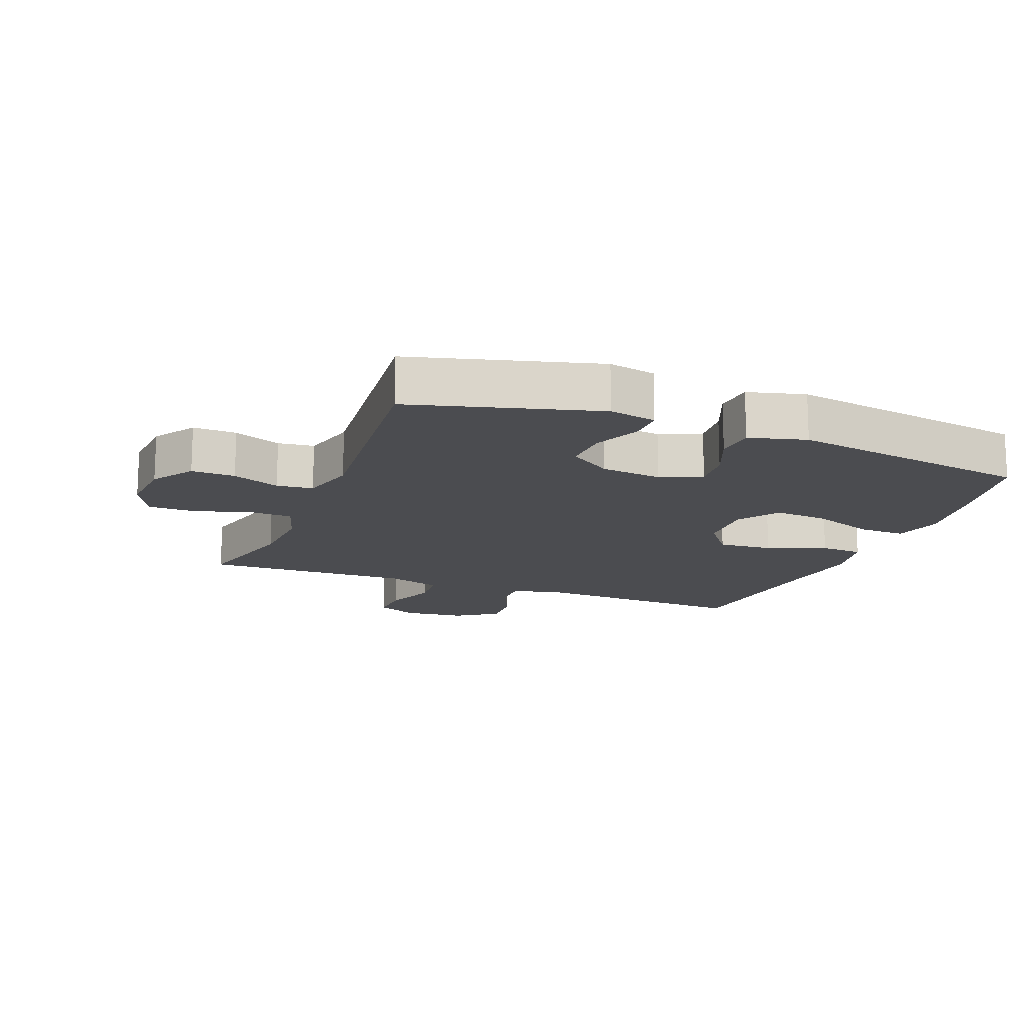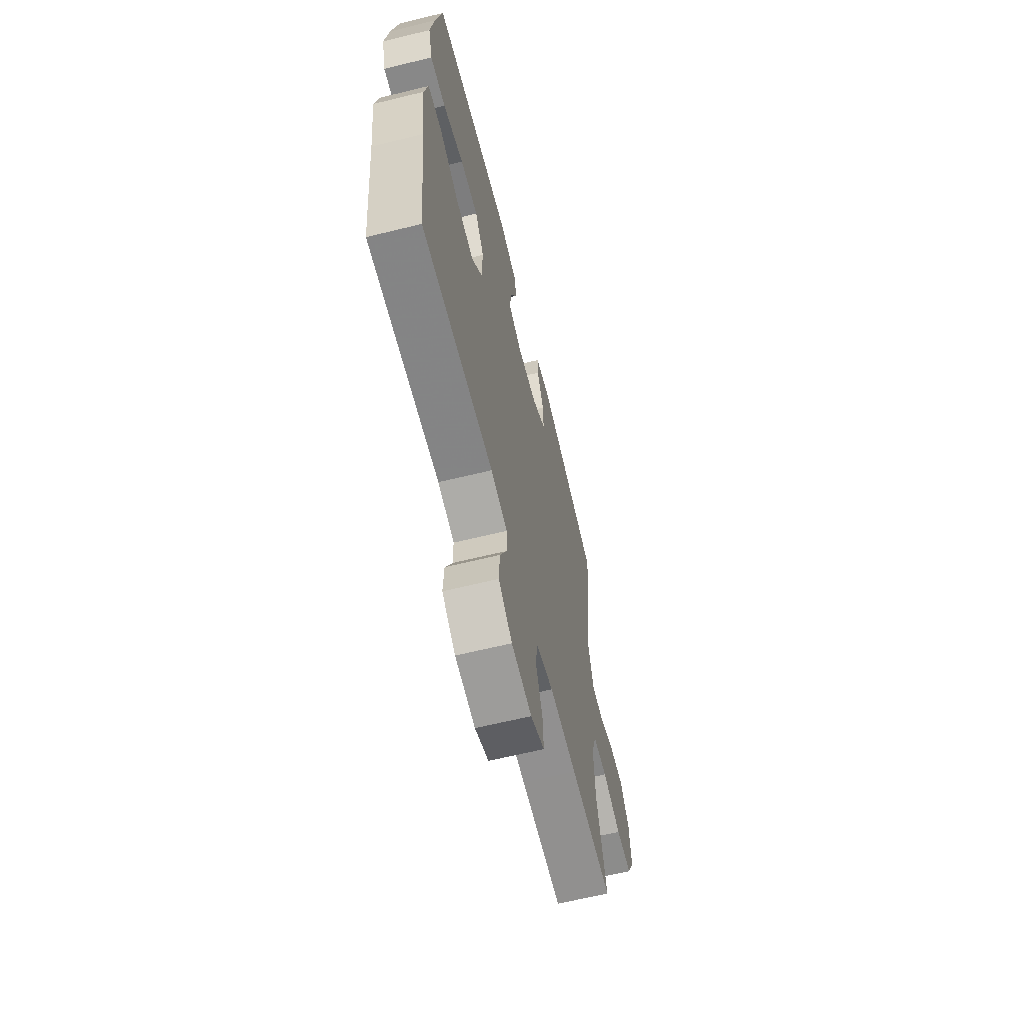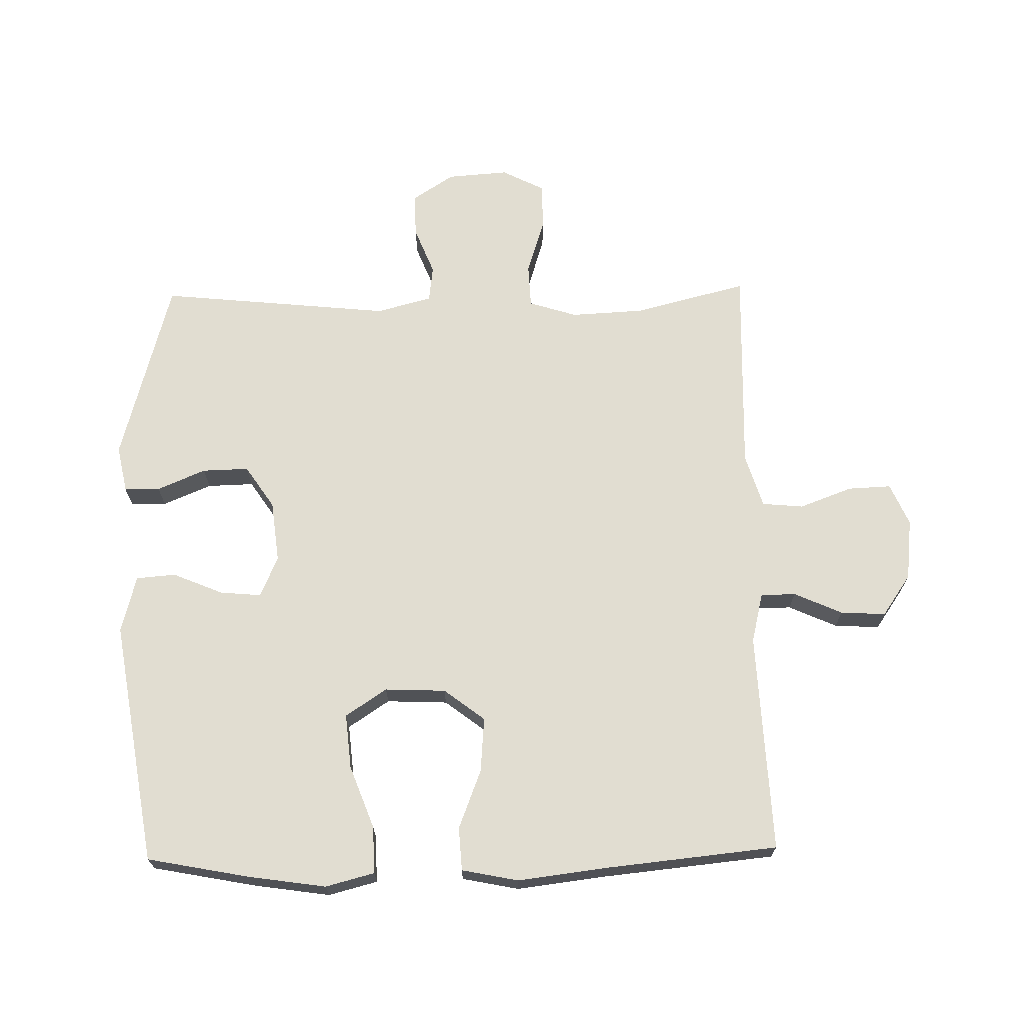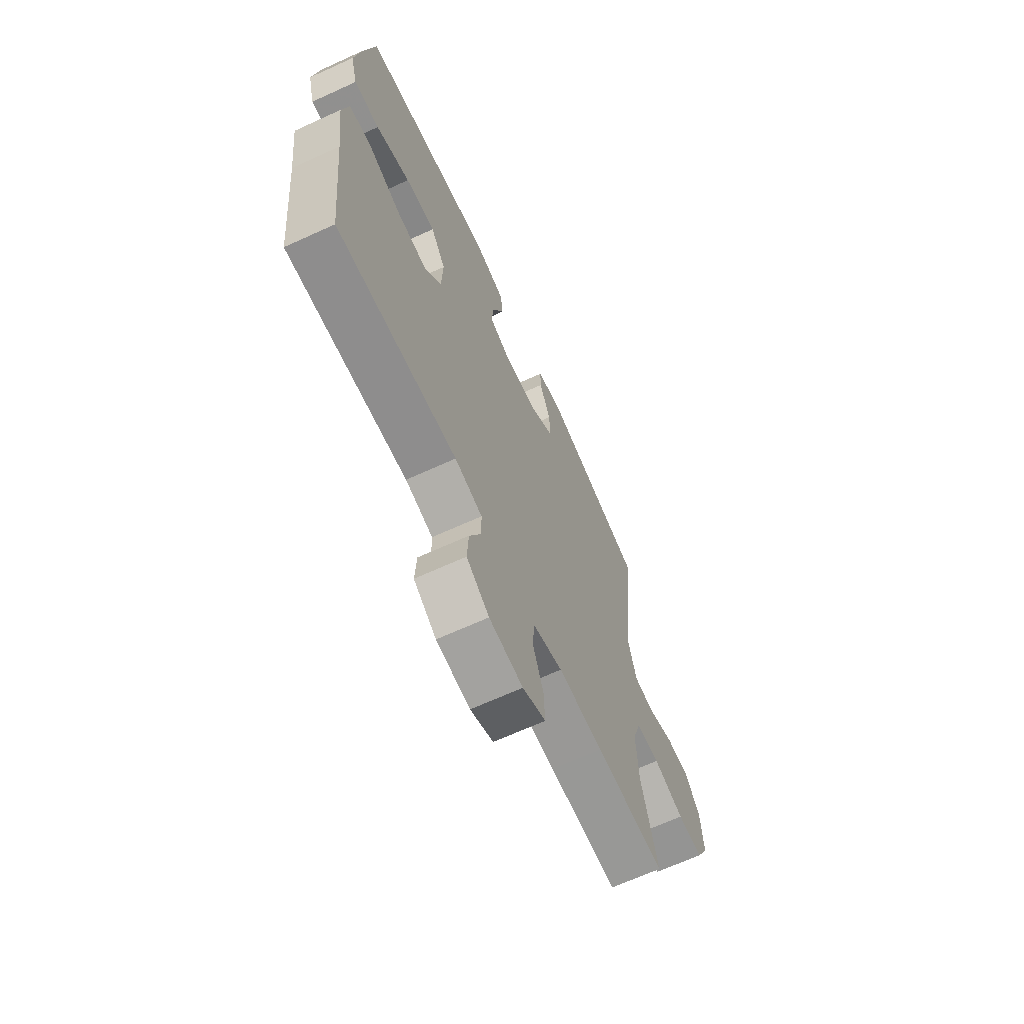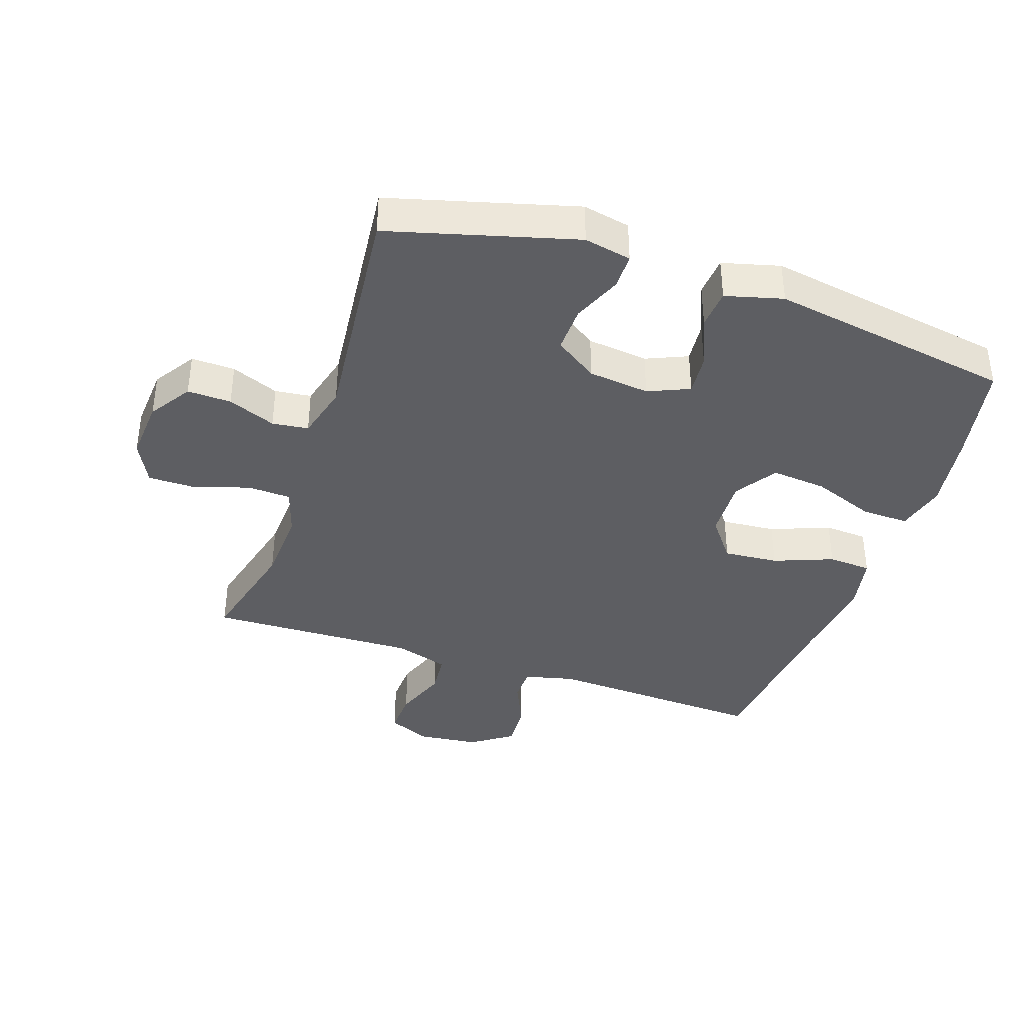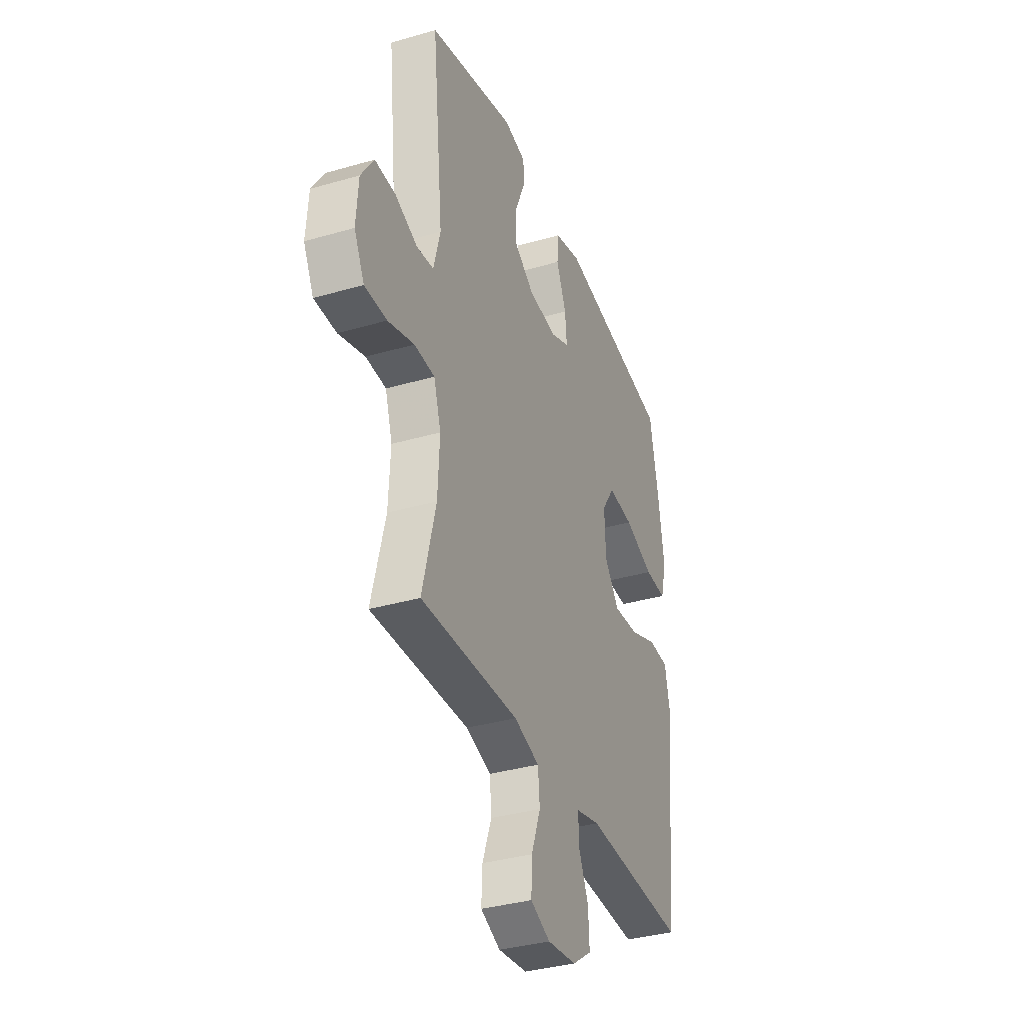
<metadata>
{"format":"obj","ext":"obj","renderer":"f3d","projection":"perspective","resolution":1024,"background":"white","views":[{"elev":-15.2,"azim":-21.4,"up":"+Y"},{"elev":-64.1,"azim":103.9,"up":"+Z"},{"elev":68.9,"azim":88.9,"up":"+Y"},{"elev":-67.0,"azim":114.6,"up":"+Z"},{"elev":-38.9,"azim":-18.7,"up":"+Y"},{"elev":-35.5,"azim":-69.0,"up":"+Z"}]}
</metadata>
<code>
v -0.5 0.07 -0.5
v -0.455 0.07 -0.323
v -0.449 0.07 -0.207
v -0.473 0.07 -0.131
v -0.541 0.07 -0.128
v -0.629 0.07 -0.156
v -0.703 0.07 -0.156
v -0.737 0.07 -0.089
v -0.73 0.07 0.007
v -0.687 0.07 0.073
v -0.618 0.07 0.071
v -0.543 0.07 0.041
v -0.486 0.07 0.048
v -0.463 0.07 0.135
v -0.5 0.07 0.5
v -0.208 0.07 0.58
v -0.134 0.07 0.565
v -0.134 0.07 0.509
v -0.166 0.07 0.433
v -0.168 0.07 0.36
v -0.101 0.07 0.315
v -0.005 0.07 0.304
v 0.06 0.07 0.332
v 0.054 0.07 0.397
v 0.021 0.07 0.476
v 0.026 0.07 0.538
v 0.116 0.07 0.562
v 0.5 0.07 0.5
v 0.531 0.07 0.339
v 0.549 0.07 0.217
v 0.529 0.07 0.14
v 0.455 0.07 0.142
v 0.356 0.07 0.179
v 0.27 0.07 0.187
v 0.227 0.07 0.122
v 0.231 0.07 0.026
v 0.28 0.07 -0.038
v 0.366 0.07 -0.031
v 0.459 0.07 0.005
v 0.527 0.07 0.001
v 0.545 0.07 -0.088
v 0.528 0.07 -0.225
v 0.5 0.07 -0.5
v 0.155 0.07 -0.484
v 0.076 0.07 -0.503
v 0.075 0.07 -0.558
v 0.109 0.07 -0.634
v 0.113 0.07 -0.705
v 0.048 0.07 -0.75
v -0.049 0.07 -0.761
v -0.115 0.07 -0.732
v -0.112 0.07 -0.664
v -0.081 0.07 -0.581
v -0.087 0.07 -0.516
v -0.172 0.07 -0.49
v -0.301 0.07 -0.494
v -0.5 0 -0.5
v -0.455 0 -0.323
v -0.449 0 -0.207
v -0.473 0 -0.131
v -0.541 0 -0.128
v -0.629 0 -0.156
v -0.703 0 -0.156
v -0.737 0 -0.089
v -0.73 0 0.007
v -0.687 0 0.073
v -0.618 0 0.071
v -0.543 0 0.041
v -0.486 0 0.048
v -0.463 0 0.135
v -0.5 0 0.5
v -0.208 0 0.58
v -0.134 0 0.565
v -0.134 0 0.509
v -0.166 0 0.433
v -0.168 0 0.36
v -0.101 0 0.315
v -0.005 0 0.304
v 0.06 0 0.332
v 0.054 0 0.397
v 0.021 0 0.476
v 0.026 0 0.538
v 0.116 0 0.562
v 0.5 0 0.5
v 0.531 0 0.339
v 0.549 0 0.217
v 0.529 0 0.14
v 0.455 0 0.142
v 0.356 0 0.179
v 0.27 0 0.187
v 0.227 0 0.122
v 0.231 0 0.026
v 0.28 0 -0.038
v 0.366 0 -0.031
v 0.459 0 0.005
v 0.527 0 0.001
v 0.545 0 -0.088
v 0.528 0 -0.225
v 0.5 0 -0.5
v 0.155 0 -0.484
v 0.076 0 -0.503
v 0.075 0 -0.558
v 0.109 0 -0.634
v 0.113 0 -0.705
v 0.048 0 -0.75
v -0.049 0 -0.761
v -0.115 0 -0.732
v -0.112 0 -0.664
v -0.081 0 -0.581
v -0.087 0 -0.516
v -0.172 0 -0.49
v -0.301 0 -0.494
f 55 56 1 2
f 54 55 2 3
f 50 51 52 53
f 50 53 54
f 49 50 54
f 46 47 48 49
f 45 46 49 54
f 44 45 54 3
f 42 43 44 3
f 38 39 40 41
f 37 38 41 42
f 30 31 32 33
f 30 33 34
f 29 30 34
f 28 29 34
f 27 28 34
f 24 25 26 27
f 23 24 27 34
f 22 23 34 35
f 16 17 18 19
f 14 15 16 19
f 13 14 19 20
f 9 10 11 12
f 9 12 13
f 8 9 13
f 5 6 7 8
f 4 5 8 13
f 37 42 3 4
f 36 37 4 13
f 21 22 35 36
f 13 20 21 36
f 58 57 112 111
f 59 58 111 110
f 109 108 107 106
f 110 109 106
f 110 106 105
f 105 104 103 102
f 110 105 102 101
f 59 110 101 100
f 59 100 99 98
f 97 96 95 94
f 98 97 94 93
f 89 88 87 86
f 90 89 86
f 90 86 85
f 90 85 84
f 90 84 83
f 83 82 81 80
f 90 83 80 79
f 91 90 79 78
f 75 74 73 72
f 75 72 71 70
f 76 75 70 69
f 68 67 66 65
f 69 68 65
f 69 65 64
f 64 63 62 61
f 69 64 61 60
f 60 59 98 93
f 69 60 93 92
f 92 91 78 77
f 92 77 76 69
f 1 57 58 2
f 2 58 59 3
f 3 59 60 4
f 4 60 61 5
f 5 61 62 6
f 6 62 63 7
f 7 63 64 8
f 8 64 65 9
f 9 65 66 10
f 10 66 67 11
f 11 67 68 12
f 12 68 69 13
f 13 69 70 14
f 14 70 71 15
f 15 71 72 16
f 16 72 73 17
f 17 73 74 18
f 18 74 75 19
f 19 75 76 20
f 20 76 77 21
f 21 77 78 22
f 22 78 79 23
f 23 79 80 24
f 24 80 81 25
f 25 81 82 26
f 26 82 83 27
f 27 83 84 28
f 28 84 85 29
f 29 85 86 30
f 30 86 87 31
f 31 87 88 32
f 32 88 89 33
f 33 89 90 34
f 34 90 91 35
f 35 91 92 36
f 36 92 93 37
f 37 93 94 38
f 38 94 95 39
f 39 95 96 40
f 40 96 97 41
f 41 97 98 42
f 42 98 99 43
f 43 99 100 44
f 44 100 101 45
f 45 101 102 46
f 46 102 103 47
f 47 103 104 48
f 48 104 105 49
f 49 105 106 50
f 50 106 107 51
f 51 107 108 52
f 52 108 109 53
f 53 109 110 54
f 54 110 111 55
f 55 111 112 56
f 56 112 57 1

</code>
